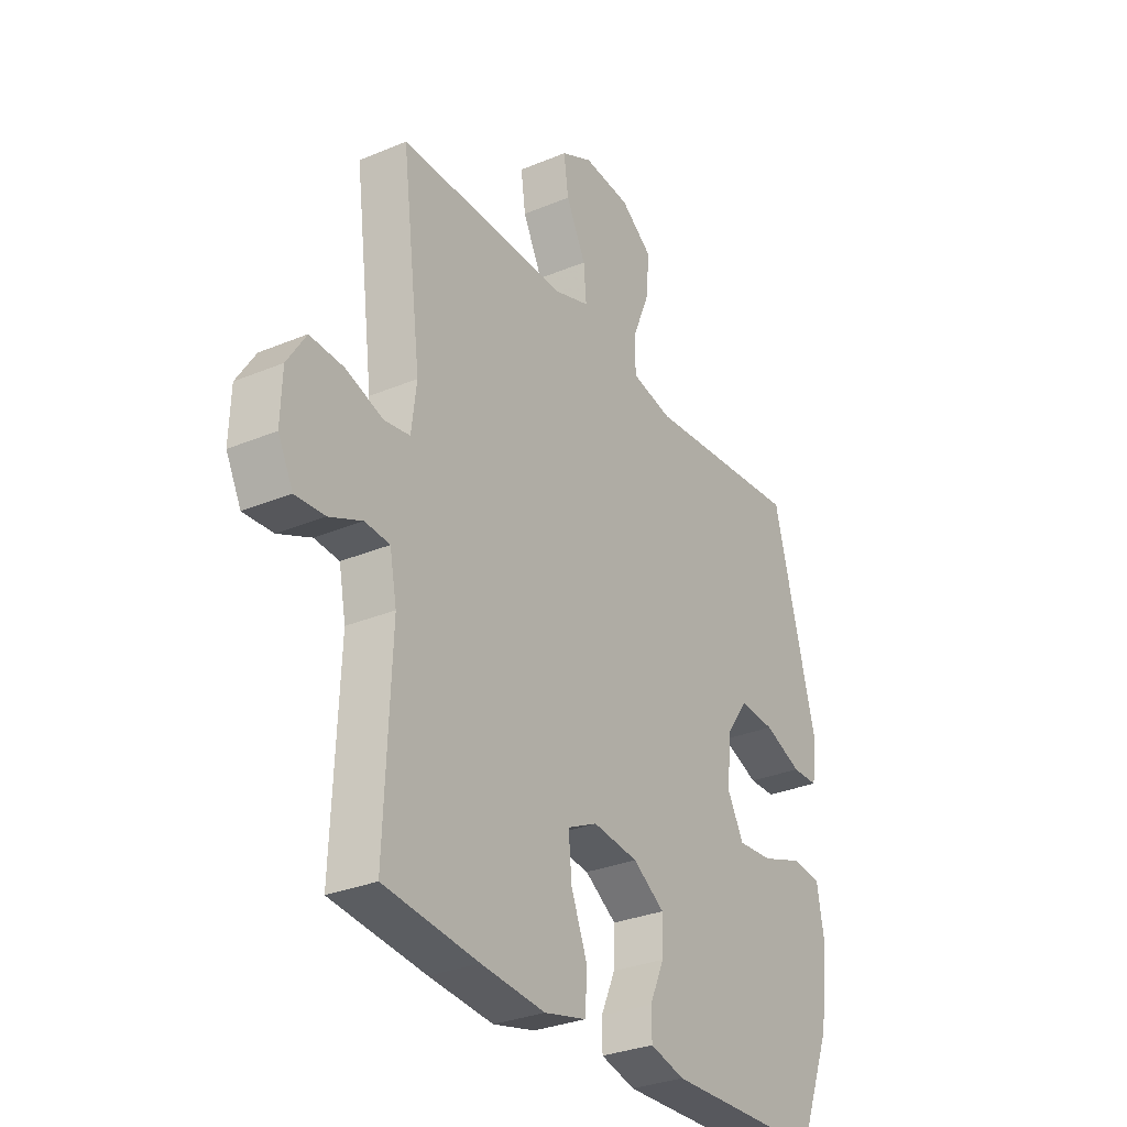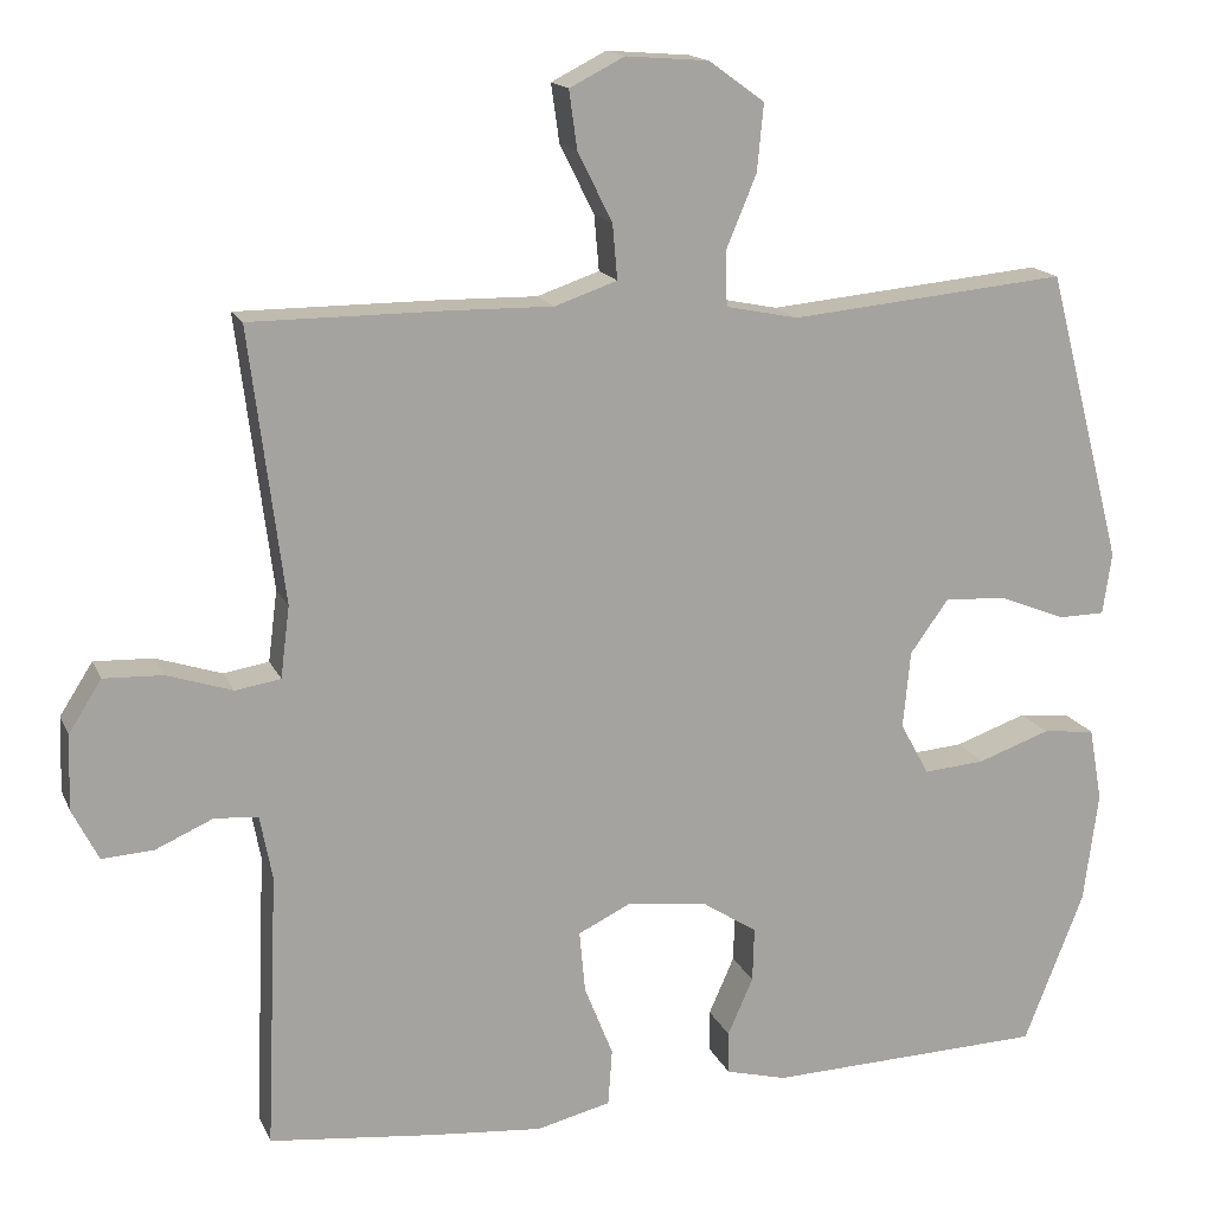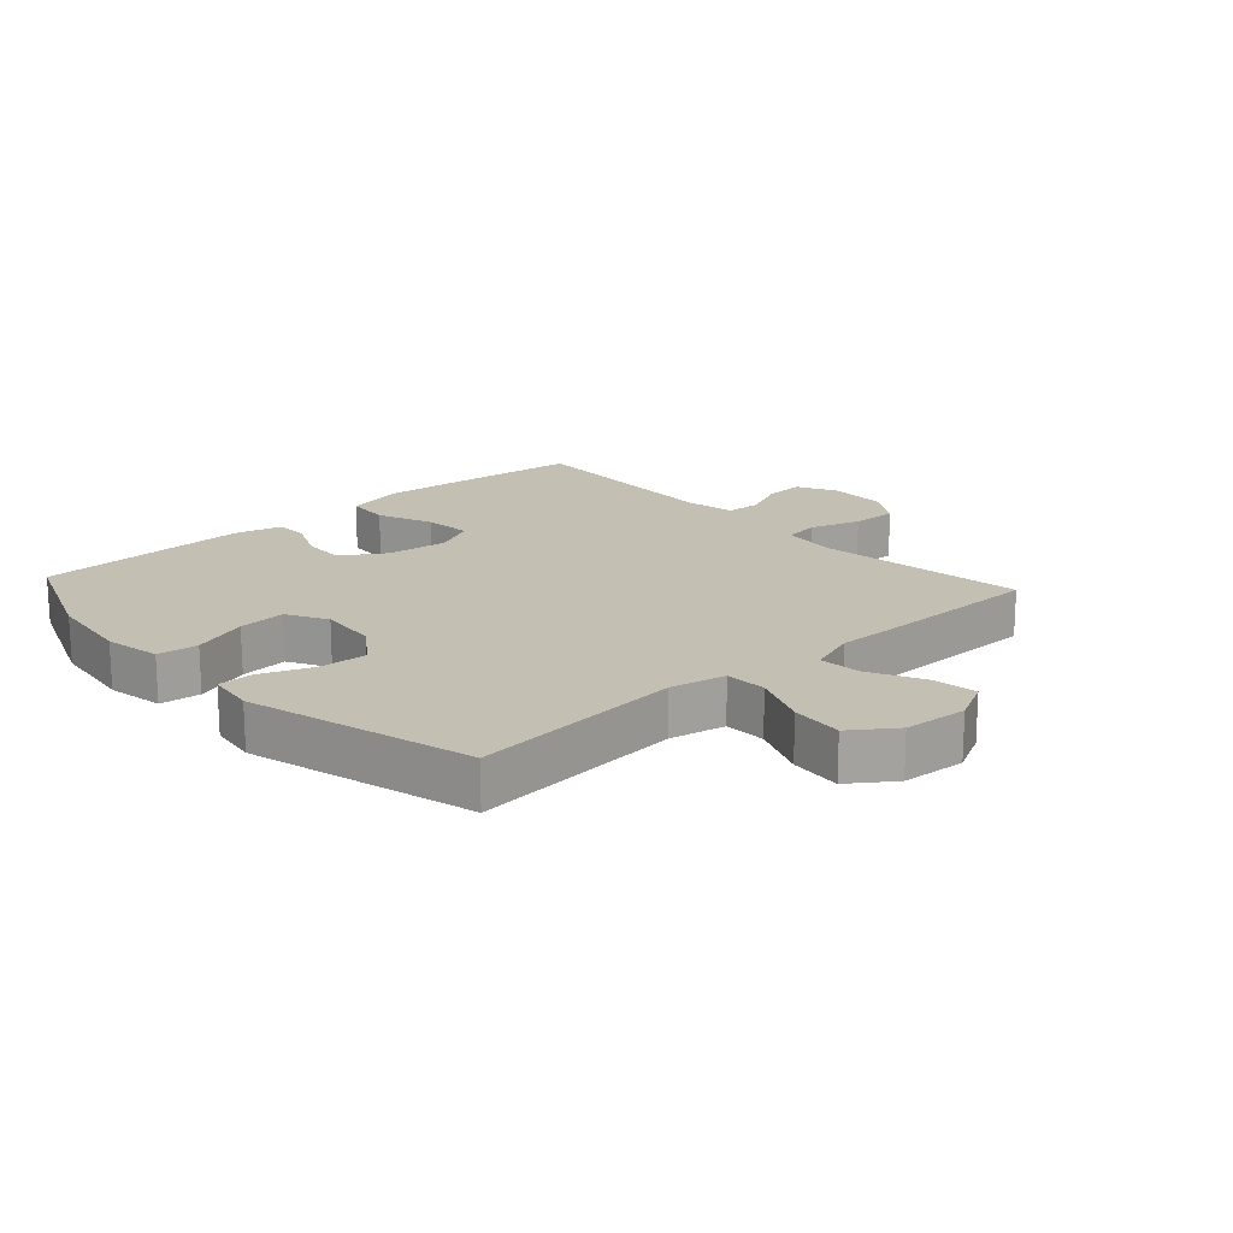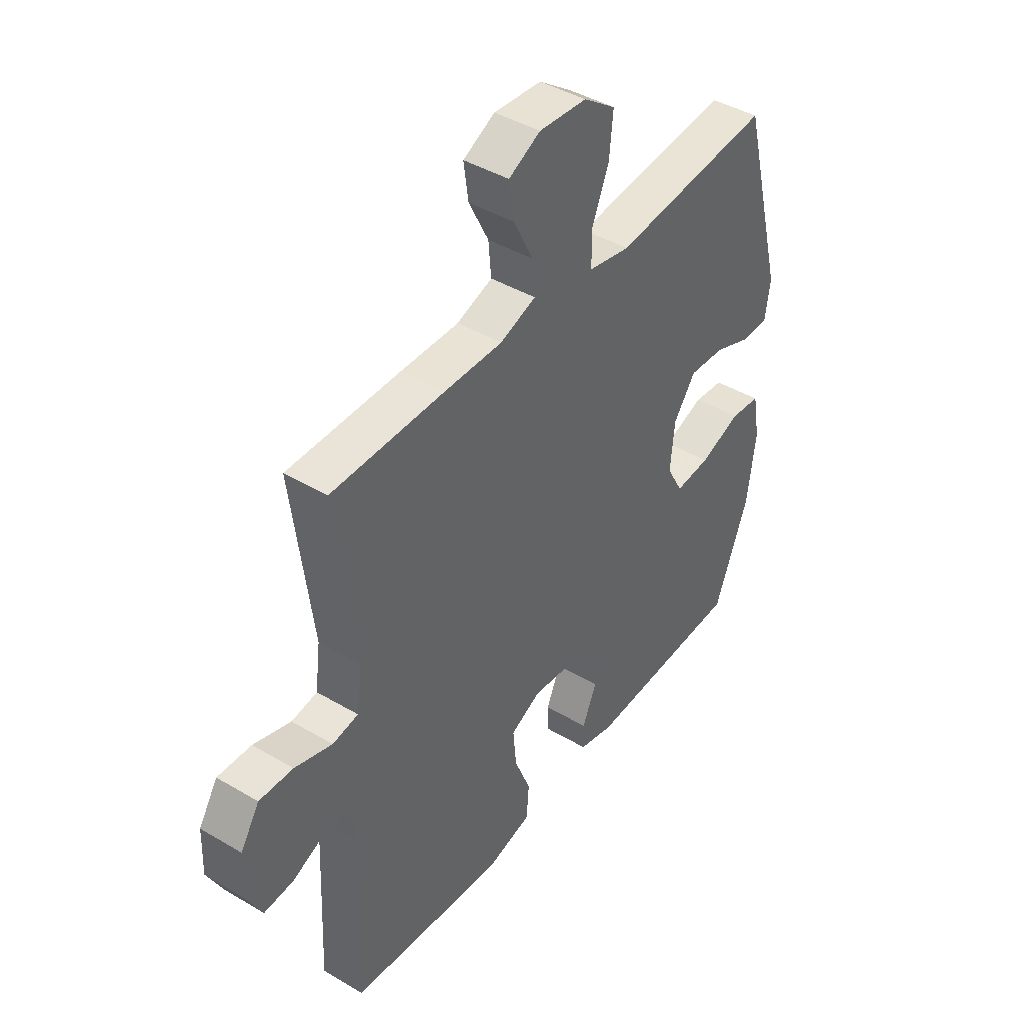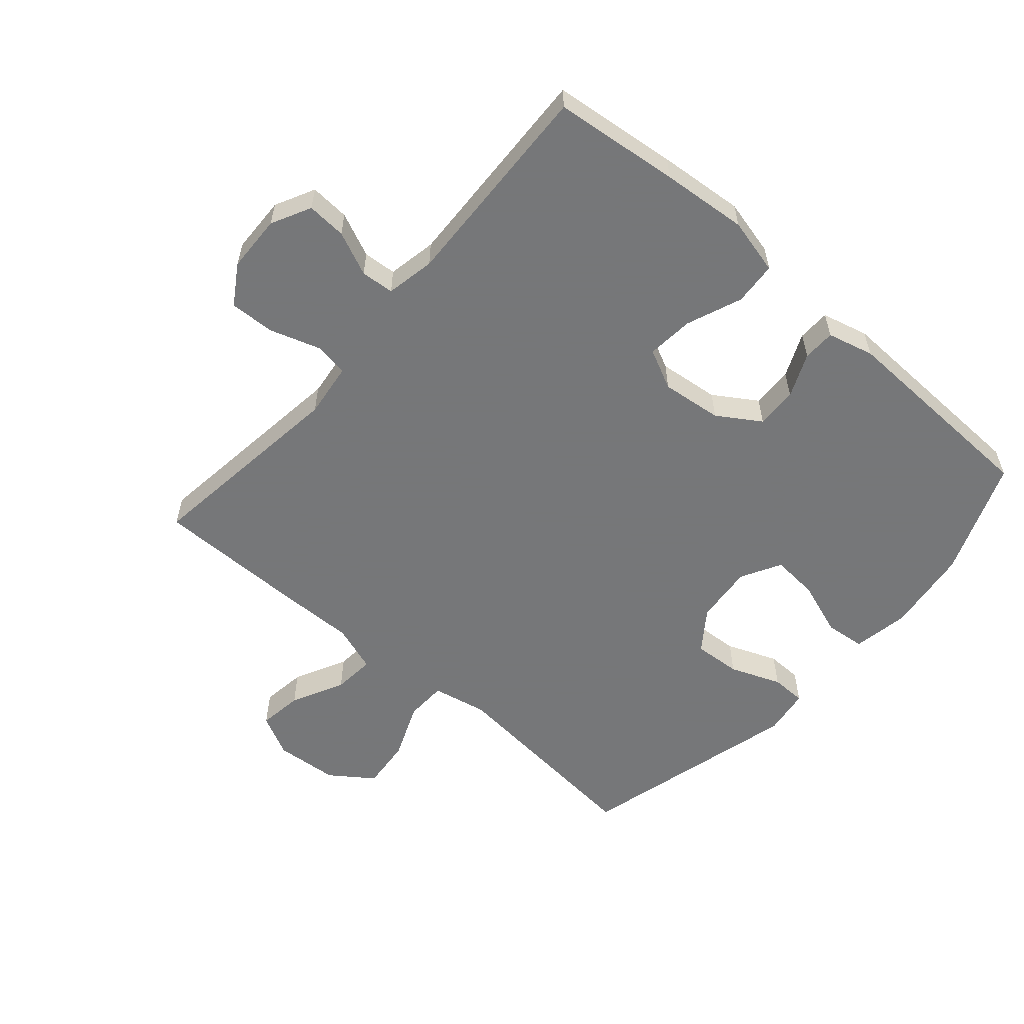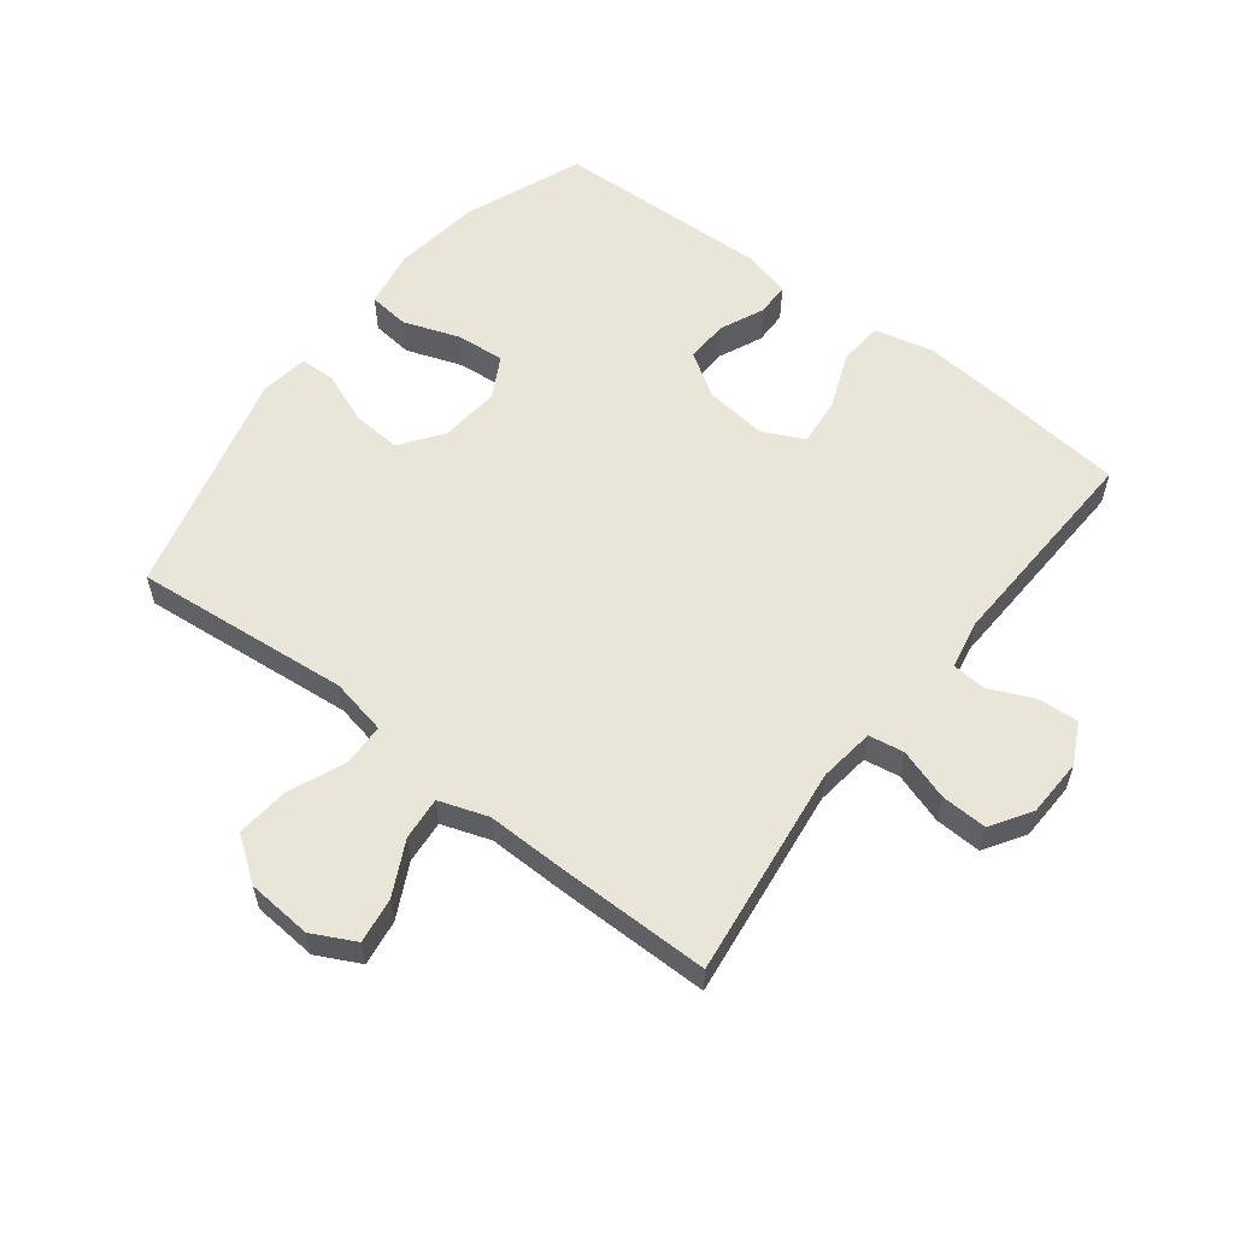
<metadata>
{"format":"obj","ext":"obj","renderer":"f3d","projection":"perspective","resolution":1024,"background":"white","views":[{"elev":-30.6,"azim":121.1,"up":"+Z"},{"elev":15.9,"azim":162.2,"up":"+Z"},{"elev":17.8,"azim":-42.4,"up":"+Y"},{"elev":42.8,"azim":125.2,"up":"+Z"},{"elev":-57.1,"azim":139.0,"up":"+Y"},{"elev":57.9,"azim":37.7,"up":"+Y"}]}
</metadata>
<code>
v 0.5 0.07 0.5
v 0.458 0.07 0.168
v 0.469 0.07 0.081
v 0.524 0.07 0.072
v 0.604 0.07 0.098
v 0.676 0.07 0.101
v 0.716 0.07 0.038
v 0.719 0.07 -0.053
v 0.687 0.07 -0.116
v 0.624 0.07 -0.112
v 0.554 0.07 -0.081
v 0.501 0.07 -0.085
v 0.486 0.07 -0.163
v 0.5 0.07 -0.5
v 0.299 0.07 -0.522
v 0.162 0.07 -0.534
v 0.072 0.07 -0.512
v 0.067 0.07 -0.443
v 0.102 0.07 -0.355
v 0.109 0.07 -0.28
v 0.045 0.07 -0.249
v -0.052 0.07 -0.26
v -0.12 0.07 -0.304
v -0.118 0.07 -0.37
v -0.087 0.07 -0.44
v -0.088 0.07 -0.492
v -0.162 0.07 -0.511
v -0.5 0.07 -0.5
v -0.573 0.07 -0.315
v -0.591 0.07 -0.179
v -0.575 0.07 -0.089
v -0.511 0.07 -0.082
v -0.423 0.07 -0.113
v -0.348 0.07 -0.119
v -0.313 0.07 -0.055
v -0.322 0.07 0.039
v -0.369 0.07 0.104
v -0.445 0.07 0.099
v -0.526 0.07 0.067
v -0.582 0.07 0.068
v -0.593 0.07 0.143
v -0.5 0.07 0.5
v -0.162 0.07 0.468
v -0.074 0.07 0.486
v -0.072 0.07 0.552
v -0.109 0.07 0.641
v -0.117 0.07 0.723
v -0.049 0.07 0.772
v 0.052 0.07 0.78
v 0.119 0.07 0.746
v 0.109 0.07 0.675
v 0.067 0.07 0.591
v 0.061 0.07 0.524
v 0.137 0.07 0.498
v 0.261 0.07 0.5
v 0.5 0 0.5
v 0.458 0 0.168
v 0.469 0 0.081
v 0.524 0 0.072
v 0.604 0 0.098
v 0.676 0 0.101
v 0.716 0 0.038
v 0.719 0 -0.053
v 0.687 0 -0.116
v 0.624 0 -0.112
v 0.554 0 -0.081
v 0.501 0 -0.085
v 0.486 0 -0.163
v 0.5 0 -0.5
v 0.299 0 -0.522
v 0.162 0 -0.534
v 0.072 0 -0.512
v 0.067 0 -0.443
v 0.102 0 -0.355
v 0.109 0 -0.28
v 0.045 0 -0.249
v -0.052 0 -0.26
v -0.12 0 -0.304
v -0.118 0 -0.37
v -0.087 0 -0.44
v -0.088 0 -0.492
v -0.162 0 -0.511
v -0.5 0 -0.5
v -0.573 0 -0.315
v -0.591 0 -0.179
v -0.575 0 -0.089
v -0.511 0 -0.082
v -0.423 0 -0.113
v -0.348 0 -0.119
v -0.313 0 -0.055
v -0.322 0 0.039
v -0.369 0 0.104
v -0.445 0 0.099
v -0.526 0 0.067
v -0.582 0 0.068
v -0.593 0 0.143
v -0.5 0 0.5
v -0.162 0 0.468
v -0.074 0 0.486
v -0.072 0 0.552
v -0.109 0 0.641
v -0.117 0 0.723
v -0.049 0 0.772
v 0.052 0 0.78
v 0.119 0 0.746
v 0.109 0 0.675
v 0.067 0 0.591
v 0.061 0 0.524
v 0.137 0 0.498
v 0.261 0 0.5
f 54 55 1 2
f 53 54 2 3
f 50 51 52
f 49 50 52
f 48 49 52
f 47 48 52
f 46 47 52
f 45 46 52
f 44 45 52 53
f 41 42 43
f 40 41 43
f 39 40 43
f 38 39 43
f 37 38 43 44
f 44 53 3
f 37 44 3
f 36 37 3
f 31 32 33
f 30 31 33
f 29 30 33
f 28 29 33
f 27 28 33
f 26 27 33
f 25 26 33
f 24 25 33
f 23 24 33 34
f 22 23 34 35
f 17 18 19
f 16 17 19
f 15 16 19
f 14 15 19
f 13 14 19
f 12 13 19 20
f 9 10 11
f 8 9 11
f 7 8 11
f 6 7 11
f 5 6 11
f 4 5 11
f 4 11 12
f 3 4 12
f 36 3 12
f 35 36 12
f 22 35 12
f 21 22 12
f 12 20 21
f 57 56 110 109
f 58 57 109 108
f 107 106 105
f 107 105 104
f 107 104 103
f 107 103 102
f 107 102 101
f 107 101 100
f 108 107 100 99
f 98 97 96
f 98 96 95
f 98 95 94
f 98 94 93
f 99 98 93 92
f 58 108 99
f 58 99 92
f 58 92 91
f 88 87 86
f 88 86 85
f 88 85 84
f 88 84 83
f 88 83 82
f 88 82 81
f 88 81 80
f 88 80 79
f 89 88 79 78
f 90 89 78 77
f 74 73 72
f 74 72 71
f 74 71 70
f 74 70 69
f 74 69 68
f 75 74 68 67
f 66 65 64
f 66 64 63
f 66 63 62
f 66 62 61
f 66 61 60
f 66 60 59
f 67 66 59
f 67 59 58
f 67 58 91
f 67 91 90
f 67 90 77
f 67 77 76
f 76 75 67
f 1 56 57 2
f 2 57 58 3
f 3 58 59 4
f 4 59 60 5
f 5 60 61 6
f 6 61 62 7
f 7 62 63 8
f 8 63 64 9
f 9 64 65 10
f 10 65 66 11
f 11 66 67 12
f 12 67 68 13
f 13 68 69 14
f 14 69 70 15
f 15 70 71 16
f 16 71 72 17
f 17 72 73 18
f 18 73 74 19
f 19 74 75 20
f 20 75 76 21
f 21 76 77 22
f 22 77 78 23
f 23 78 79 24
f 24 79 80 25
f 25 80 81 26
f 26 81 82 27
f 27 82 83 28
f 28 83 84 29
f 29 84 85 30
f 30 85 86 31
f 31 86 87 32
f 32 87 88 33
f 33 88 89 34
f 34 89 90 35
f 35 90 91 36
f 36 91 92 37
f 37 92 93 38
f 38 93 94 39
f 39 94 95 40
f 40 95 96 41
f 41 96 97 42
f 42 97 98 43
f 43 98 99 44
f 44 99 100 45
f 45 100 101 46
f 46 101 102 47
f 47 102 103 48
f 48 103 104 49
f 49 104 105 50
f 50 105 106 51
f 51 106 107 52
f 52 107 108 53
f 53 108 109 54
f 54 109 110 55
f 55 110 56 1

</code>
